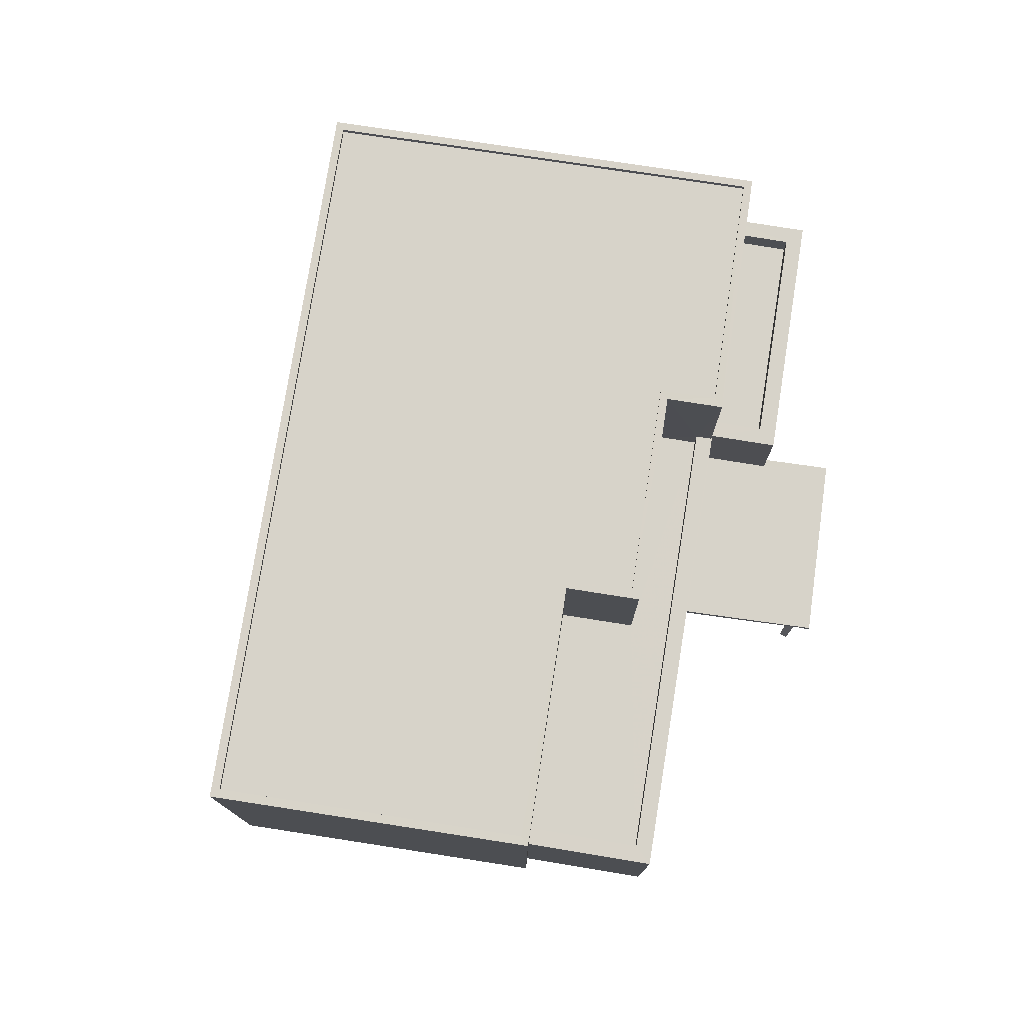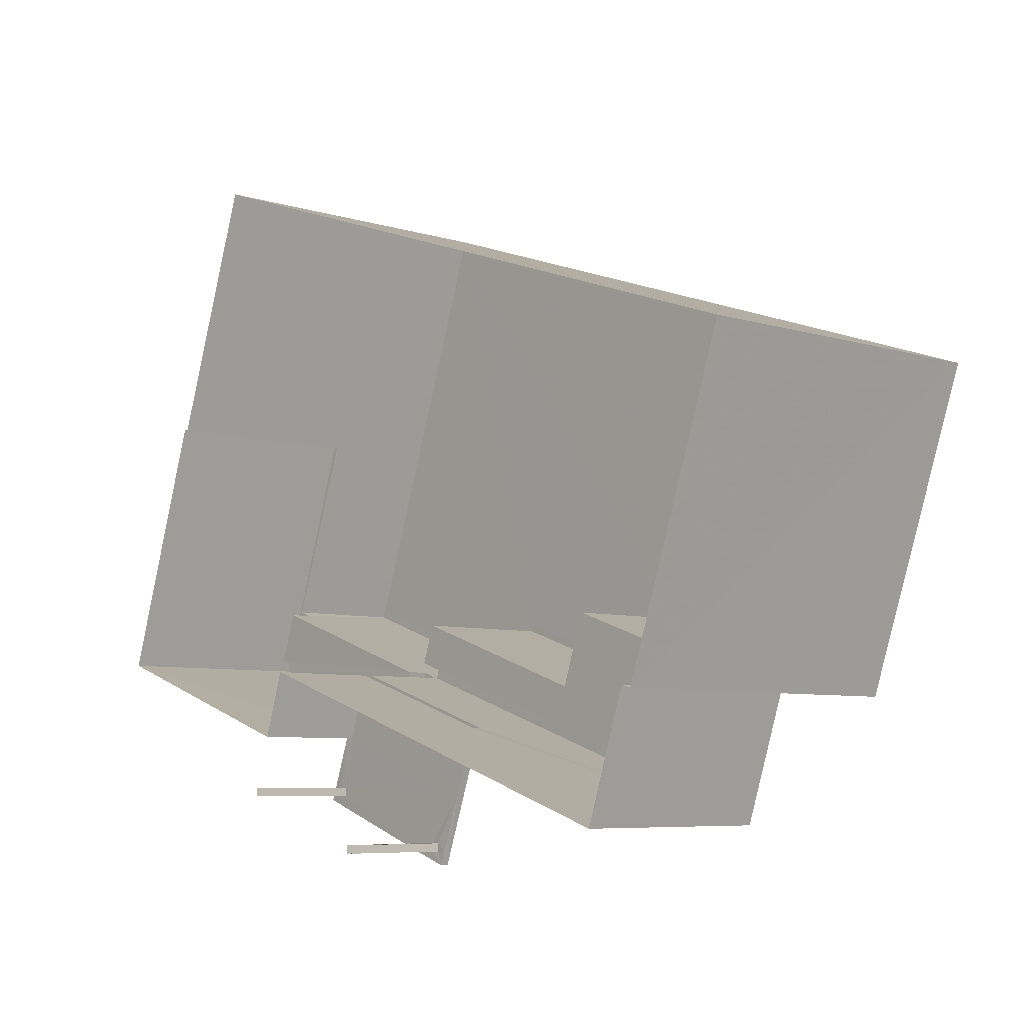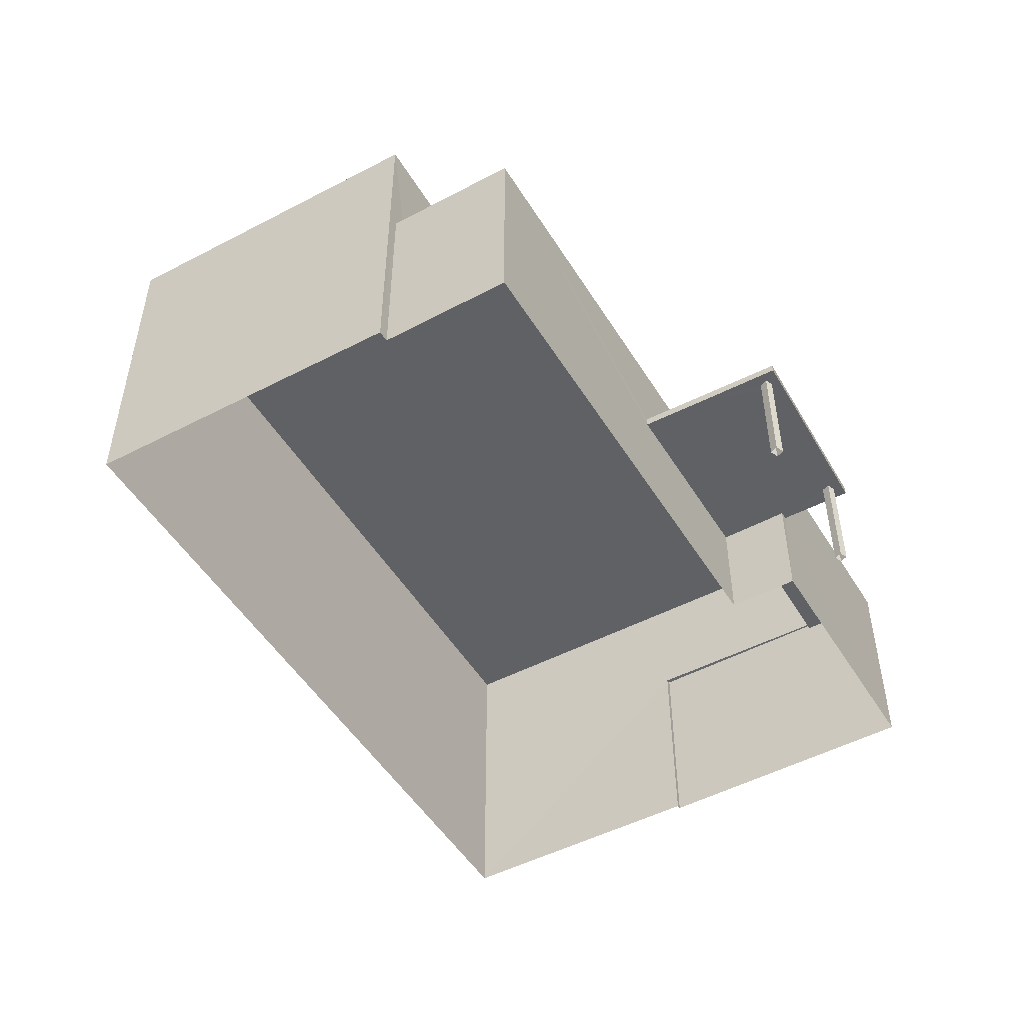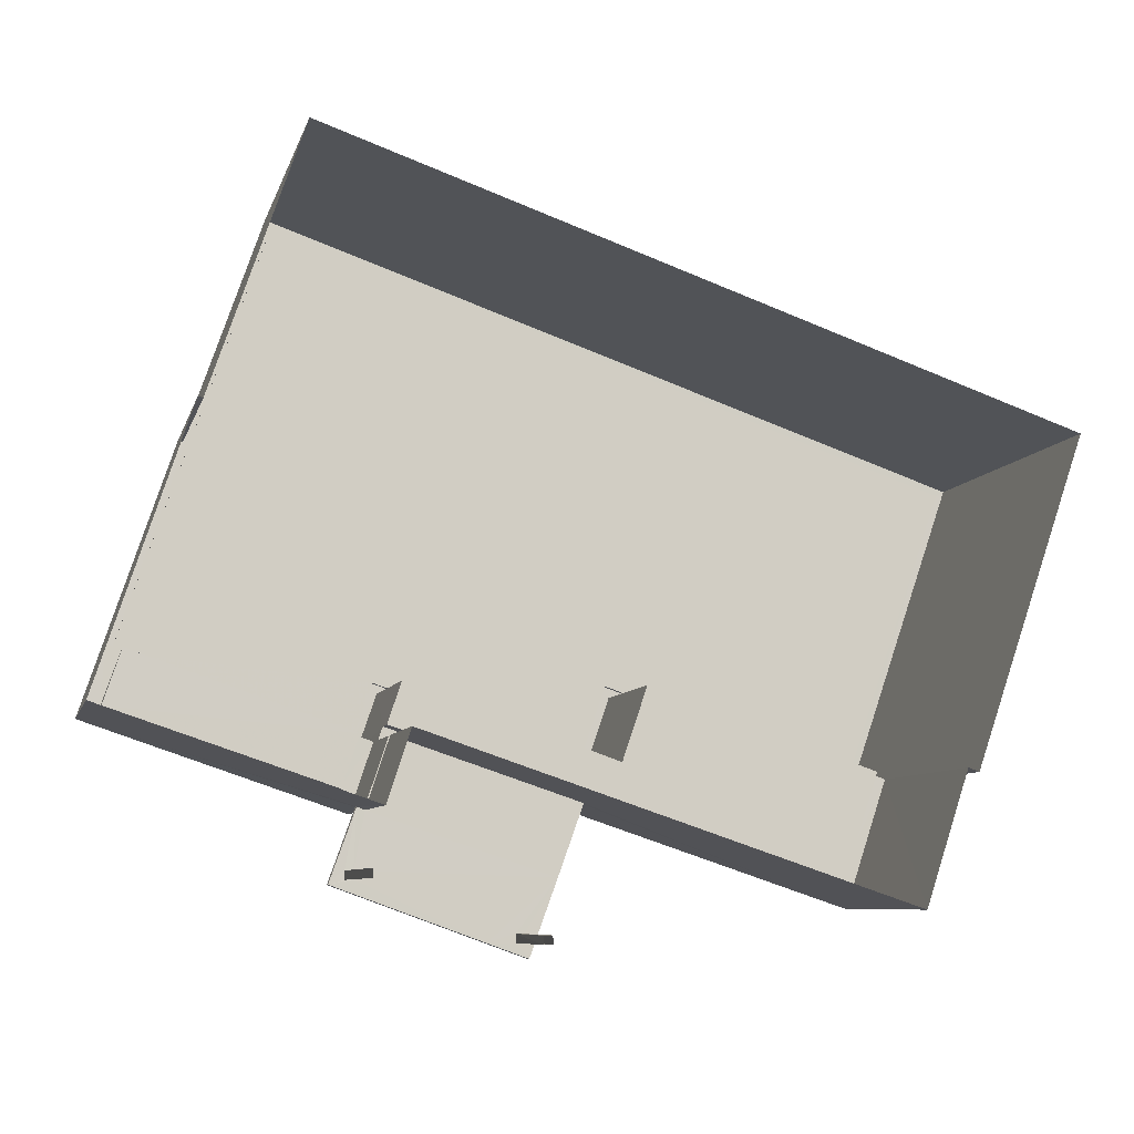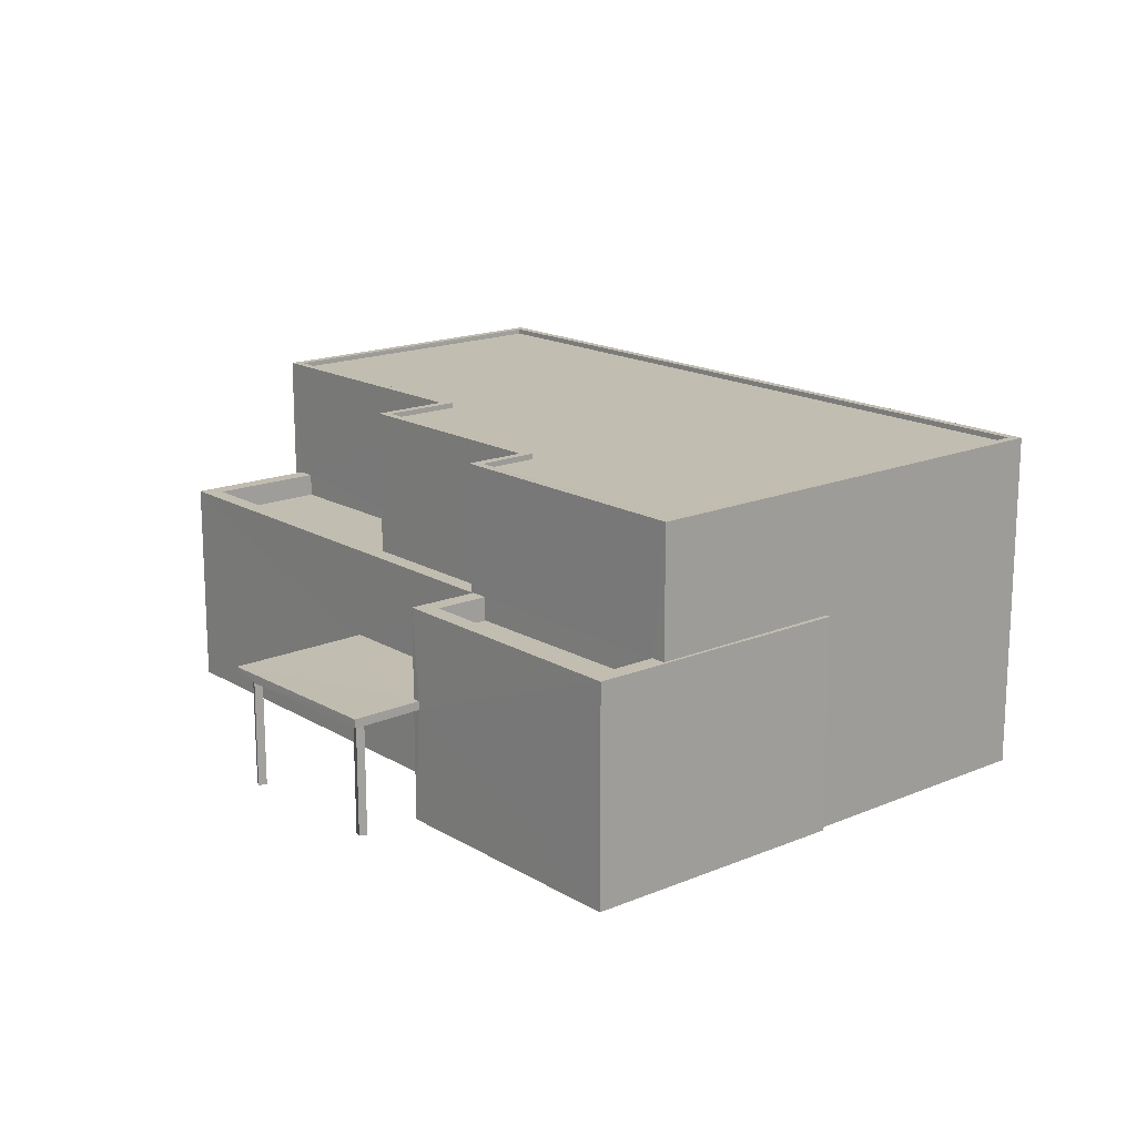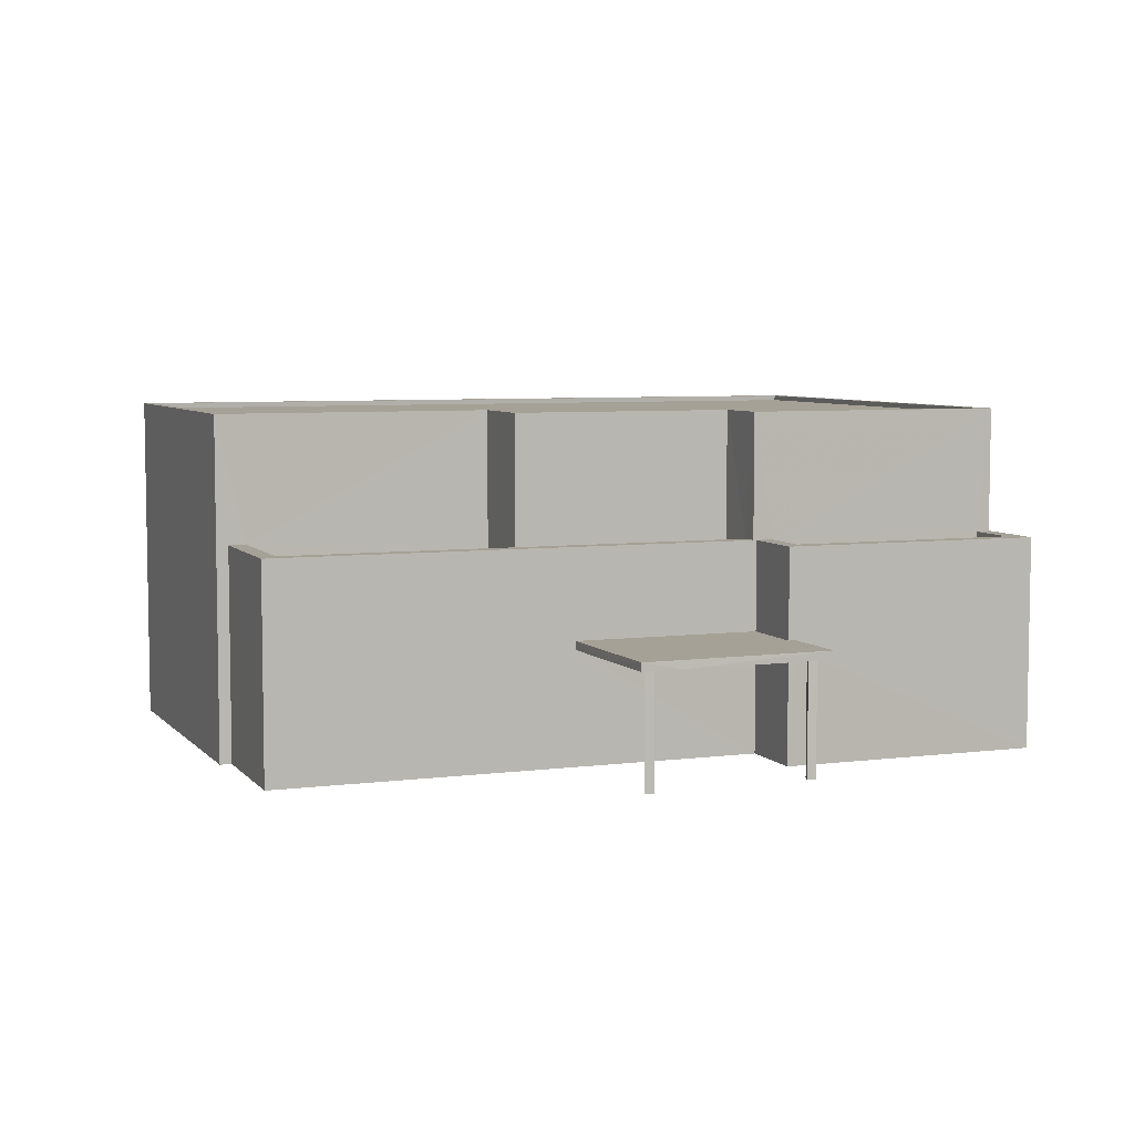
<metadata>
{"format":"obj","ext":"obj","renderer":"f3d","projection":"perspective","resolution":1024,"background":"white","views":[{"elev":76.1,"azim":-62.3,"up":"+Z"},{"elev":-6.8,"azim":-131.8,"up":"+Y"},{"elev":-49.4,"azim":-41.0,"up":"+Z"},{"elev":-7.9,"azim":166.4,"up":"+Y"},{"elev":16.7,"azim":68.4,"up":"+Z"},{"elev":6.1,"azim":-2.8,"up":"+Z"}]}
</metadata>
<code>
v -8.825e+04 -1.005e+05 2.827
v -8.824e+04 -1.005e+05 2.827
v -8.824e+04 -1.005e+05 2.829
v -8.825e+04 -1.005e+05 2.828
v -8.825e+04 -1.005e+05 2.828
v -8.824e+04 -1.005e+05 2.828
v -8.824e+04 -1.005e+05 2.828
v -8.824e+04 -1.005e+05 2.829
v -8.825e+04 -1.005e+05 2.829
v -8.824e+04 -1.005e+05 2.829
v -8.824e+04 -1.005e+05 2.829
v -8.824e+04 -1.005e+05 2.829
v -8.824e+04 -1.005e+05 2.829
v -8.824e+04 -1.005e+05 2.829
v -8.824e+04 -1.005e+05 2.829
v -8.824e+04 -1.005e+05 2.829
v -8.824e+04 -1.005e+05 2.829
v -8.824e+04 -1.005e+05 2.829
v -8.824e+04 -1.005e+05 4.784
v -8.824e+04 -1.005e+05 4.784
v -8.824e+04 -1.005e+05 4.784
v -8.824e+04 -1.005e+05 4.784
v -8.824e+04 -1.005e+05 4.784
v -8.824e+04 -1.005e+05 4.784
v -8.824e+04 -1.005e+05 4.784
v -8.824e+04 -1.005e+05 4.784
v -8.824e+04 -1.005e+05 4.784
v -8.824e+04 -1.005e+05 4.784
v -8.824e+04 -1.005e+05 4.784
v -8.824e+04 -1.005e+05 4.784
v -8.824e+04 -1.005e+05 4.783
v -8.824e+04 -1.005e+05 4.783
v -8.824e+04 -1.005e+05 4.784
v -8.824e+04 -1.005e+05 4.784
v -8.824e+04 -1.005e+05 4.784
v -8.824e+04 -1.005e+05 4.784
v -8.824e+04 -1.005e+05 4.934
v -8.824e+04 -1.005e+05 4.934
v -8.824e+04 -1.005e+05 4.934
v -8.824e+04 -1.005e+05 4.933
v -8.824e+04 -1.005e+05 4.934
v -8.824e+04 -1.005e+05 4.933
v -8.825e+04 -1.005e+05 6.488
v -8.825e+04 -1.005e+05 6.488
v -8.825e+04 -1.005e+05 6.488
v -8.825e+04 -1.005e+05 6.488
v -8.824e+04 -1.005e+05 6.488
v -8.824e+04 -1.005e+05 6.488
v -8.824e+04 -1.005e+05 6.488
v -8.824e+04 -1.005e+05 6.489
v -8.824e+04 -1.005e+05 6.488
v -8.824e+04 -1.005e+05 6.489
v -8.824e+04 -1.005e+05 6.488
v -8.824e+04 -1.005e+05 6.489
v -8.824e+04 -1.005e+05 6.488
v -8.824e+04 -1.005e+05 6.488
v -8.824e+04 -1.005e+05 6.488
v -8.824e+04 -1.005e+05 6.489
v -8.824e+04 -1.005e+05 6.088
v -8.824e+04 -1.005e+05 6.089
v -8.824e+04 -1.005e+05 6.089
v -8.824e+04 -1.005e+05 6.088
v -8.824e+04 -1.005e+05 6.088
v -8.824e+04 -1.005e+05 6.088
v -8.825e+04 -1.005e+05 6.088
v -8.825e+04 -1.005e+05 6.088
v -8.825e+04 -1.005e+05 6.088
v -8.825e+04 -1.005e+05 6.088
v -8.825e+04 -1.005e+05 8.653
v -8.825e+04 -1.005e+05 8.653
v -8.825e+04 -1.005e+05 8.653
v -8.824e+04 -1.005e+05 8.652
v -8.824e+04 -1.005e+05 8.653
v -8.824e+04 -1.005e+05 8.652
v -8.824e+04 -1.005e+05 8.653
v -8.825e+04 -1.005e+05 8.653
v -8.824e+04 -1.005e+05 8.653
v -8.825e+04 -1.005e+05 8.653
v -8.825e+04 -1.005e+05 8.653
v -8.824e+04 -1.005e+05 8.653
v -8.824e+04 -1.005e+05 8.653
v -8.824e+04 -1.005e+05 8.653
v -8.824e+04 -1.005e+05 8.563
v -8.824e+04 -1.005e+05 8.563
v -8.824e+04 -1.005e+05 8.563
v -8.824e+04 -1.005e+05 8.562
v -8.825e+04 -1.005e+05 8.563
v -8.825e+04 -1.005e+05 8.563
v -8.825e+04 -1.005e+05 8.562
v -8.825e+04 -1.005e+05 8.563
v -8.825e+04 -1.005e+05 8.652
v -8.825e+04 -1.005e+05 8.652
f 1 2 3
f 4 1 5
f 6 7 8
f 2 6 3
f 9 5 3
f 10 3 8
f 5 1 3
f 3 6 8
f 11 12 13
f 11 14 12
f 15 16 17
f 15 18 16
f 19 20 21
f 22 23 24
f 25 19 26
f 27 21 28
f 24 23 29
f 21 20 28
f 22 20 19
f 22 25 23
f 22 19 25
f 19 30 26
f 30 24 29
f 30 29 26
f 31 32 22
f 33 34 35
f 32 34 22
f 36 35 27
f 20 22 33
f 28 36 27
f 36 33 35
f 22 34 33
f 37 38 39
f 39 38 40
f 37 41 38
f 40 38 42
f 43 44 45
f 45 44 46
f 47 48 49
f 50 51 52
f 43 51 53
f 54 50 52
f 47 49 54
f 44 53 55
f 53 51 56
f 49 57 58
f 56 51 50
f 54 58 50
f 43 53 44
f 54 49 58
f 59 60 61
f 62 59 61
f 63 64 65
f 63 65 66
f 65 67 66
f 65 68 67
f 69 70 71
f 72 73 74
f 73 75 74
f 76 71 70
f 77 75 73
f 70 78 79
f 80 77 81
f 78 80 79
f 76 70 79
f 80 82 79
f 73 81 77
f 81 82 80
f 83 84 85
f 84 86 85
f 87 85 88
f 88 86 89
f 88 89 90
f 85 86 88
f 71 91 69
f 91 92 69
f 72 74 91
f 74 92 91
f 37 39 19
f 37 19 21
f 39 30 19
f 30 39 24
f 39 40 22
f 24 39 22
f 40 31 22
f 21 27 37
f 27 35 41
f 37 27 41
f 10 35 34
f 41 52 38
f 41 54 52
f 8 35 10
f 54 35 8
f 54 41 35
f 32 3 10
f 34 32 10
f 42 51 40
f 31 3 32
f 3 31 9
f 51 43 40
f 43 9 31
f 43 31 40
f 9 43 45
f 5 9 45
f 47 54 8
f 7 47 8
f 48 47 7
f 6 48 7
f 42 52 51
f 42 38 52
f 62 61 58
f 57 62 58
f 50 61 60
f 50 58 61
f 56 50 60
f 59 56 60
f 55 66 44
f 55 63 66
f 44 66 67
f 46 44 67
f 67 68 46
f 5 45 4
f 68 70 46
f 4 45 69
f 46 70 69
f 45 46 69
f 4 92 1
f 4 69 92
f 74 2 1
f 92 74 1
f 75 48 74
f 74 48 2
f 75 49 48
f 2 48 6
f 75 77 56
f 49 75 57
f 77 53 56
f 62 57 59
f 57 56 59
f 75 56 57
f 64 55 80
f 80 55 77
f 64 63 55
f 77 55 53
f 78 64 80
f 78 65 64
f 70 65 78
f 70 68 65
f 72 86 84
f 73 72 84
f 81 84 83
f 81 73 84
f 82 83 85
f 82 81 83
f 82 85 87
f 79 82 87
f 79 87 88
f 76 79 88
f 76 88 90
f 71 76 90
f 71 90 89
f 91 71 89
f 72 89 86
f 72 91 89
f 33 11 13
f 33 36 11
f 36 14 11
f 36 28 14
f 20 12 14
f 28 20 14
f 33 13 12
f 20 33 12
f 23 15 17
f 23 25 15
f 25 18 15
f 25 26 18
f 29 16 18
f 26 29 18
f 23 17 16
f 29 23 16

</code>
